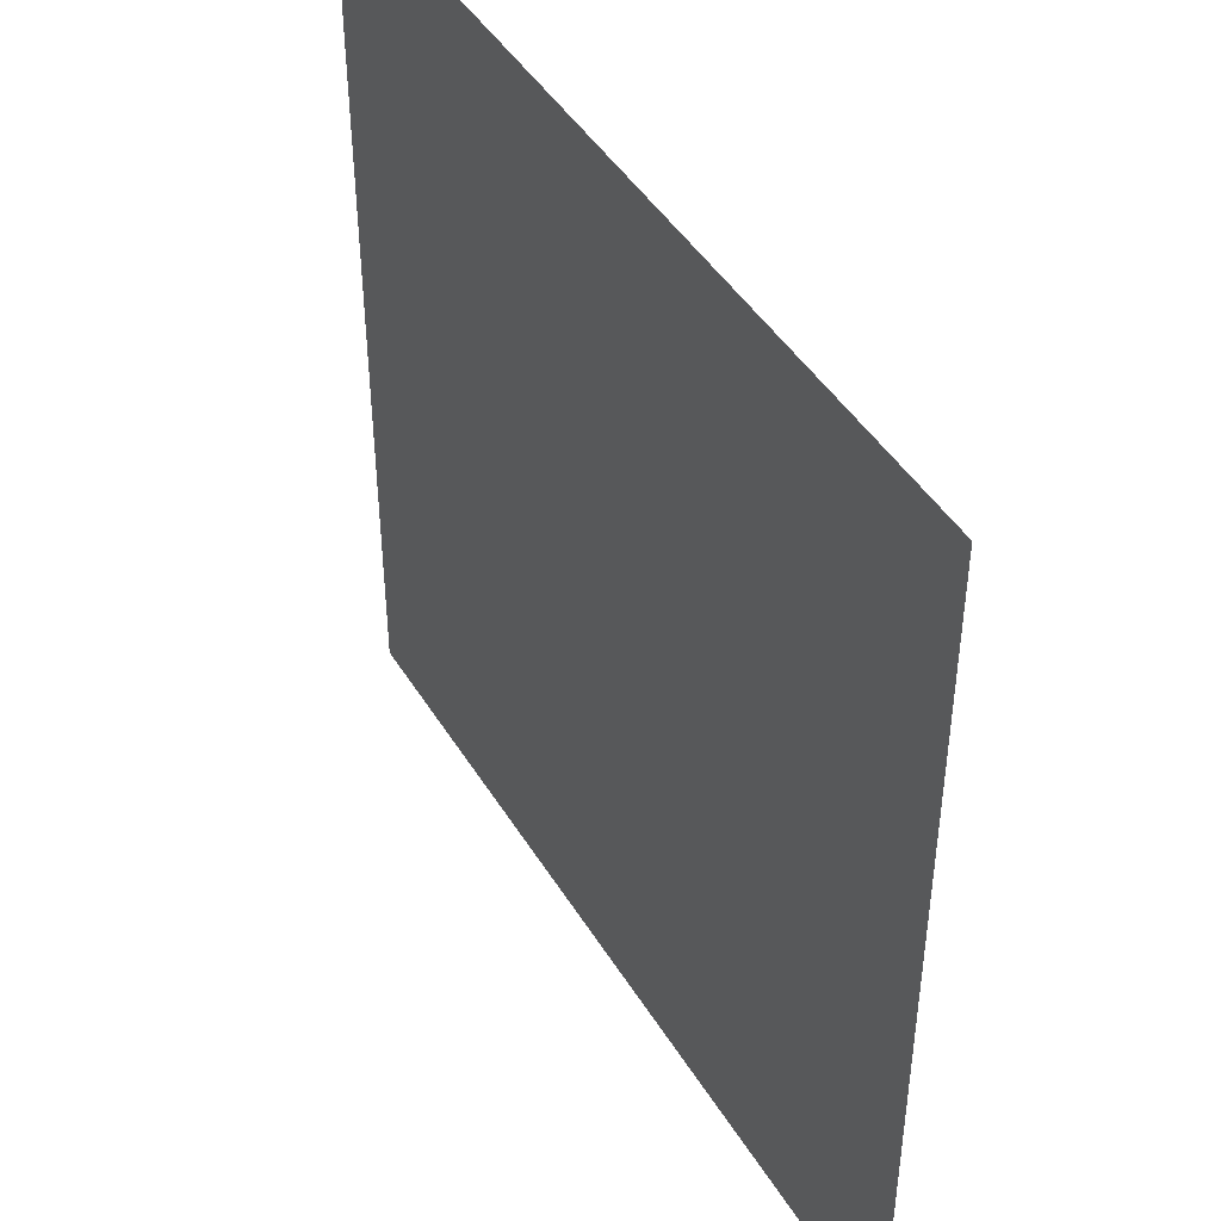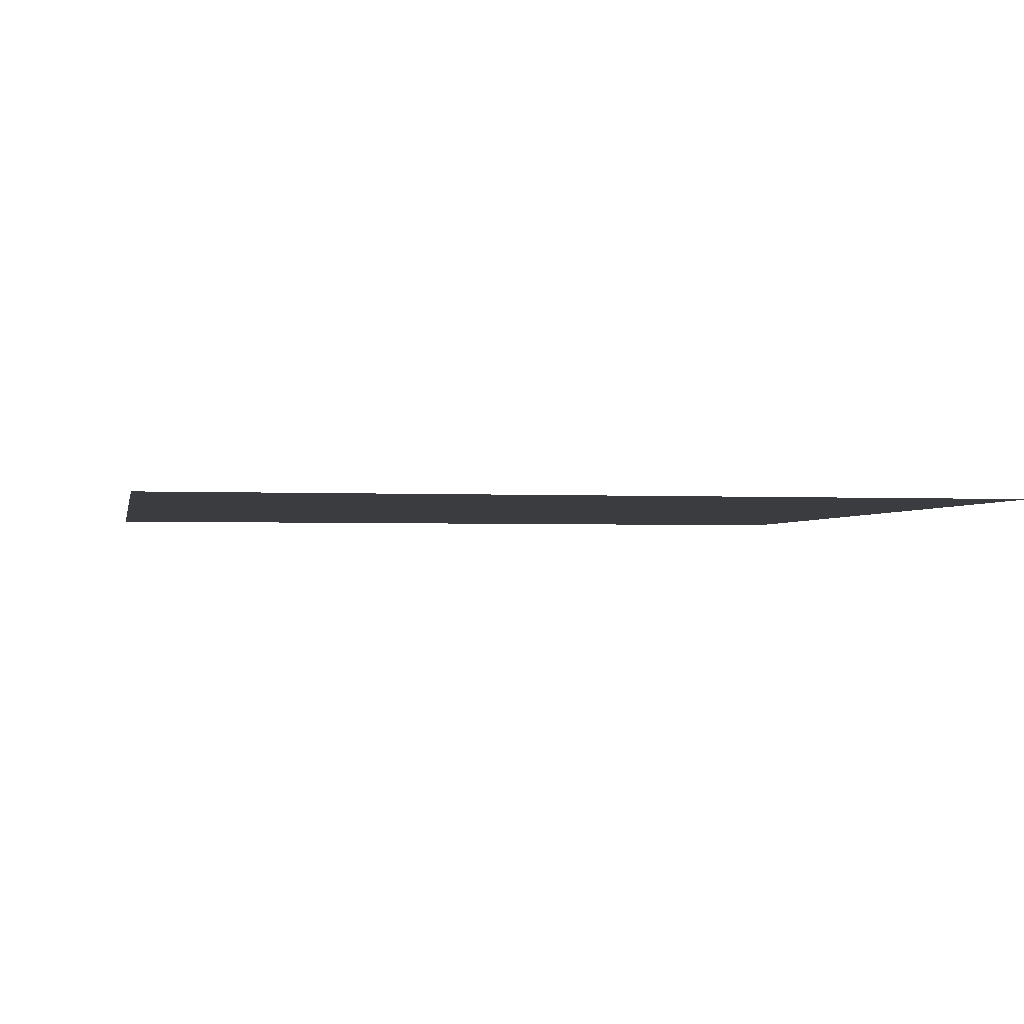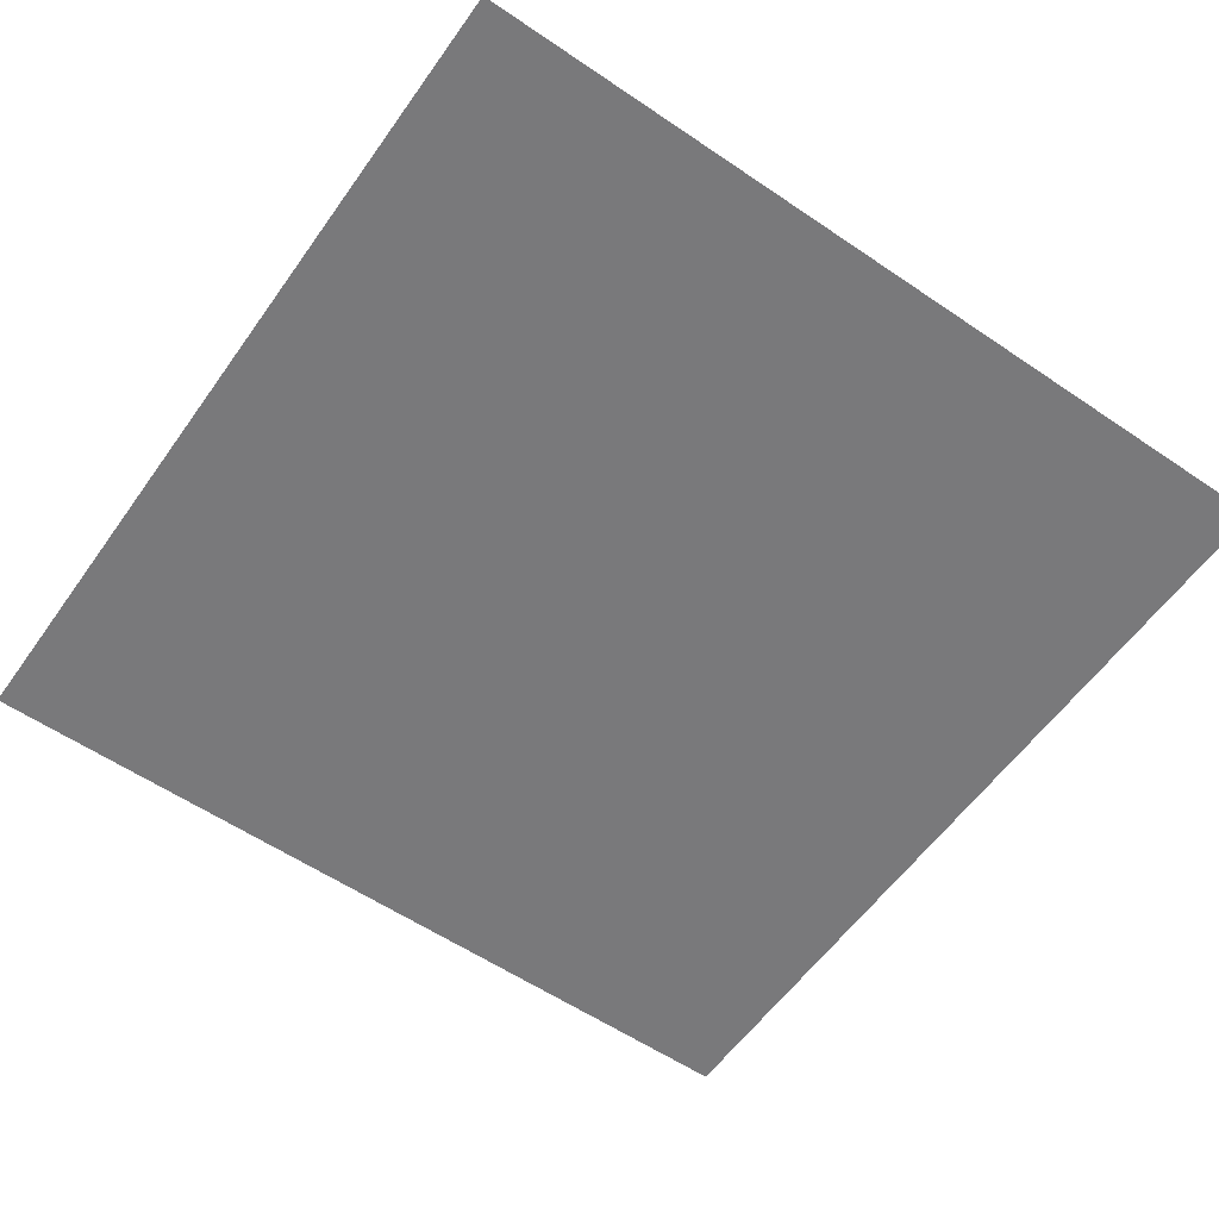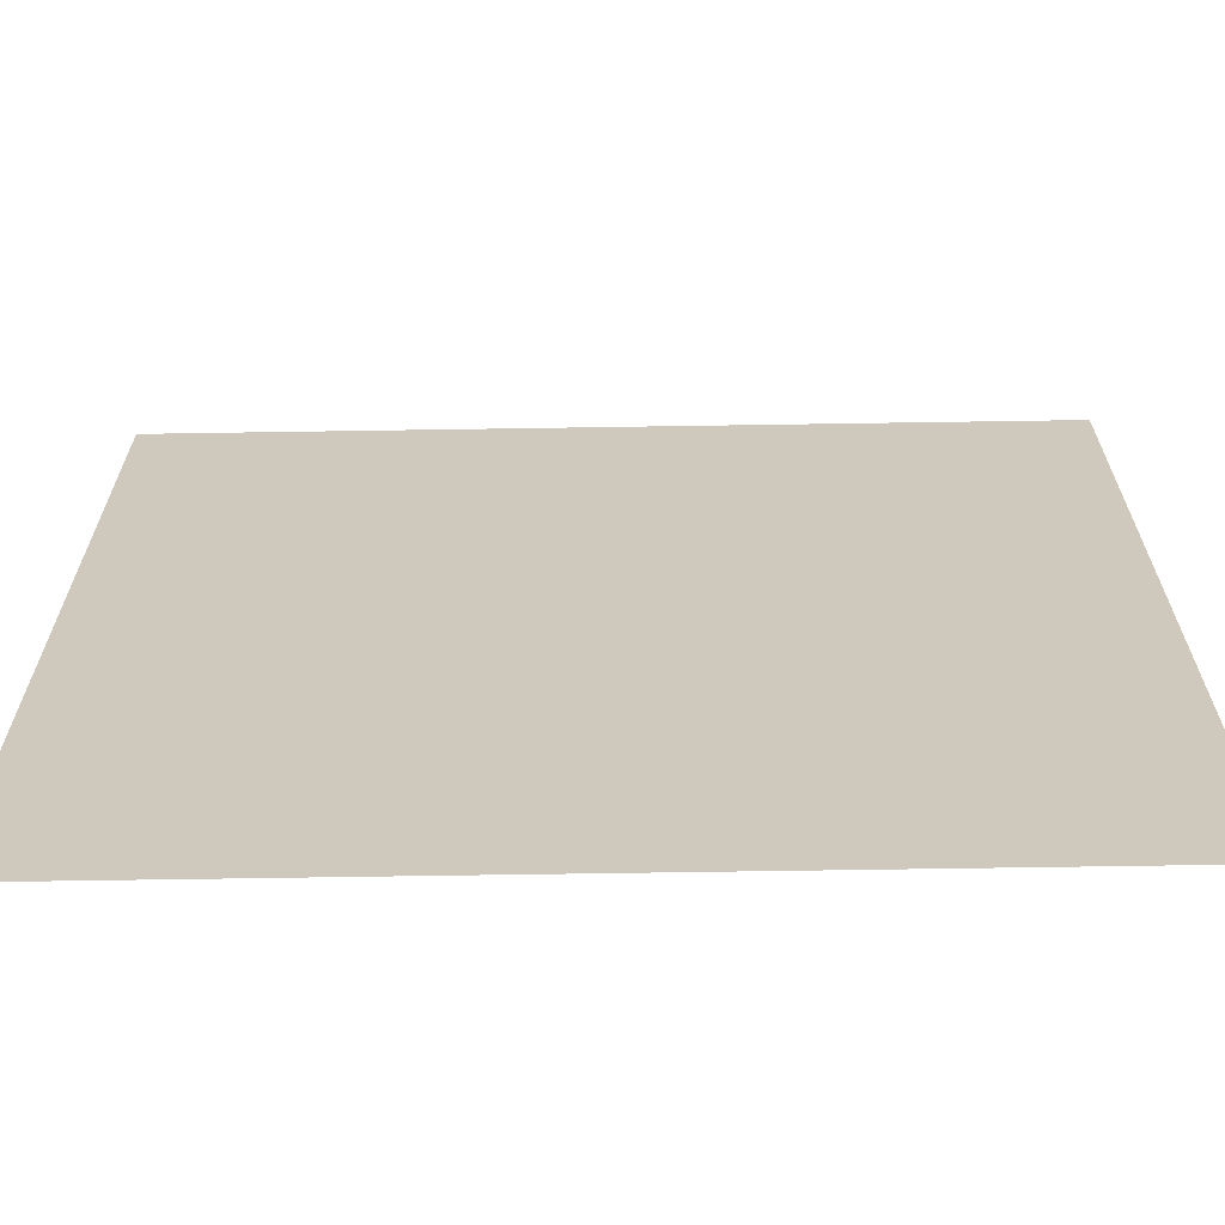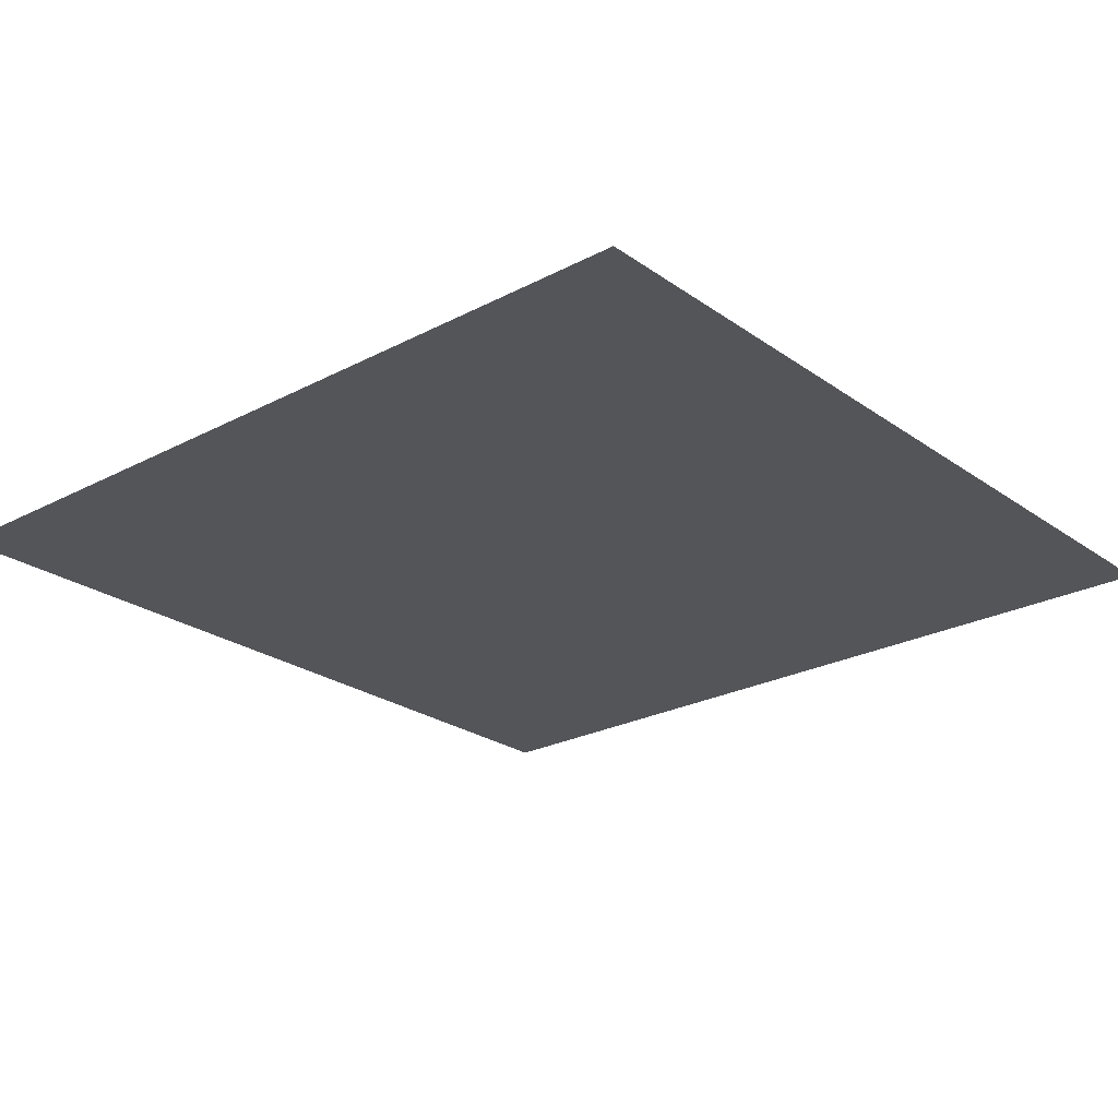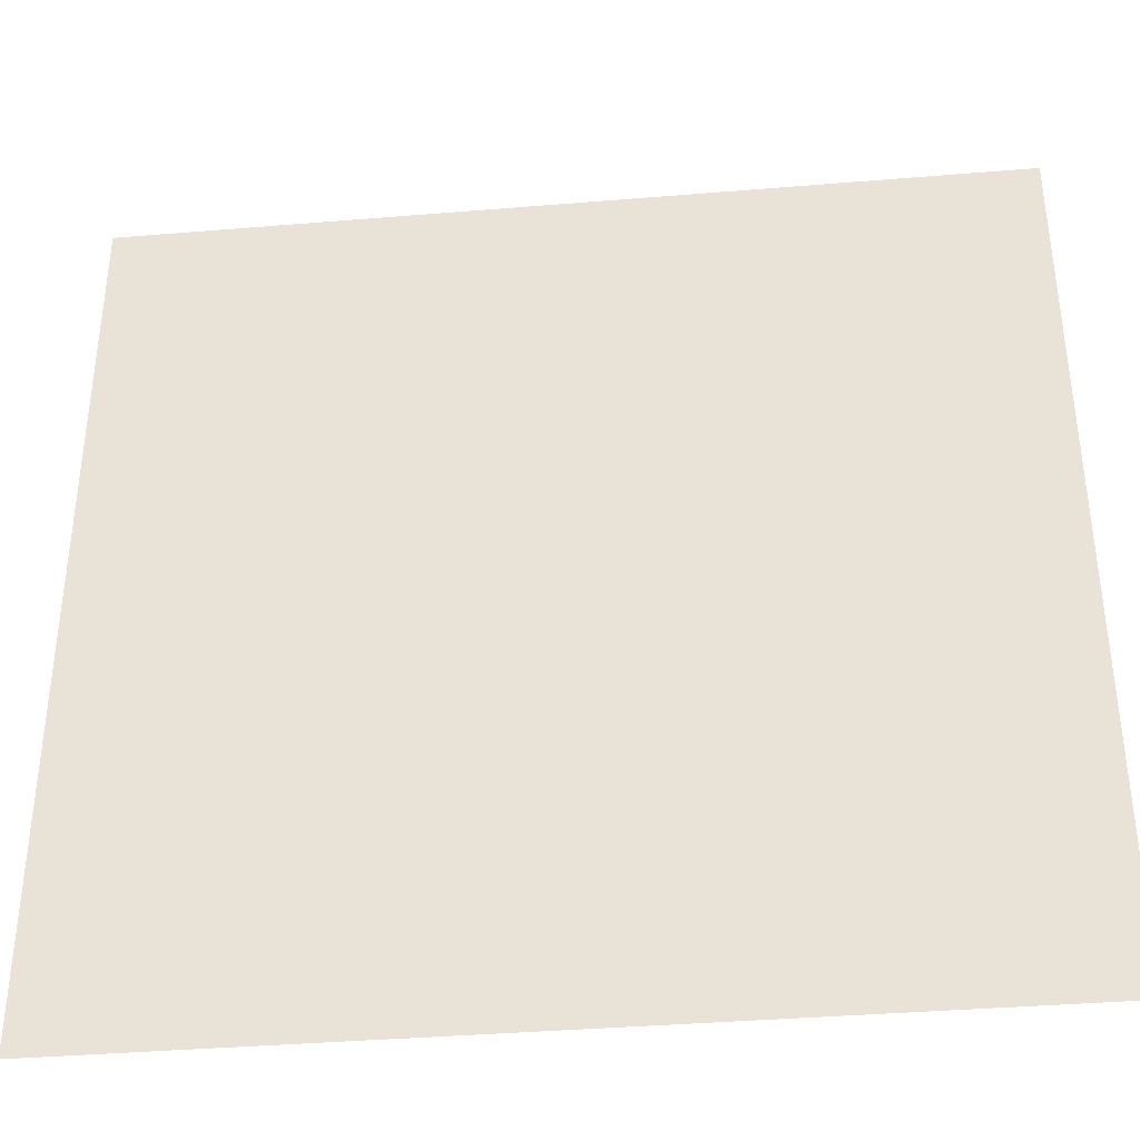
<metadata>
{"format":"obj","ext":"obj","renderer":"f3d","projection":"perspective","resolution":1024,"background":"white","views":[{"elev":44.9,"azim":60.4,"up":"+Z"},{"elev":-2.1,"azim":-100.9,"up":"+Y"},{"elev":-57.9,"azim":144.9,"up":"+Y"},{"elev":-67.1,"azim":-179.1,"up":"+Z"},{"elev":-24.3,"azim":-139.1,"up":"+Y"},{"elev":-38.1,"azim":6.0,"up":"+Z"}]}
</metadata>
<code>
v 500 0 -0
v 500 0 -500
v 0 0 0
v 0 0 -500
f 1 2 4 3

</code>
